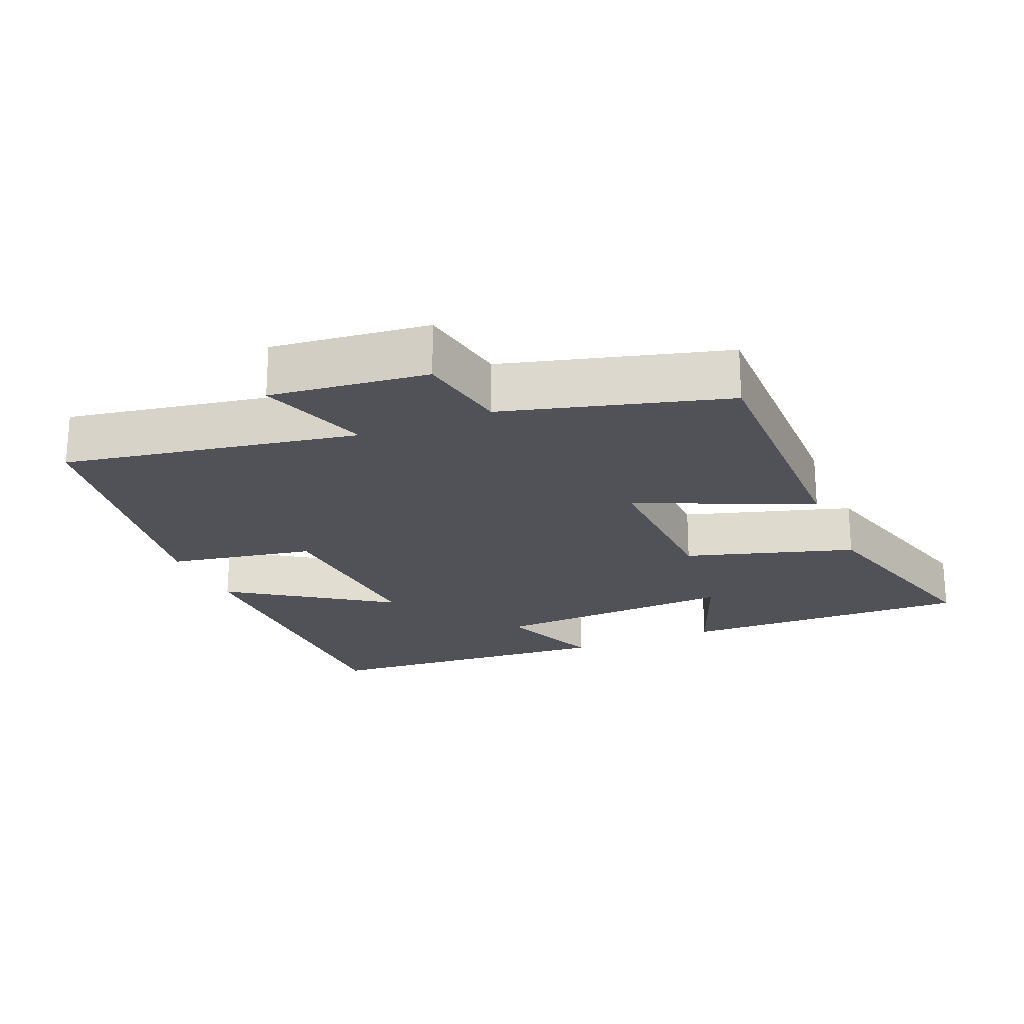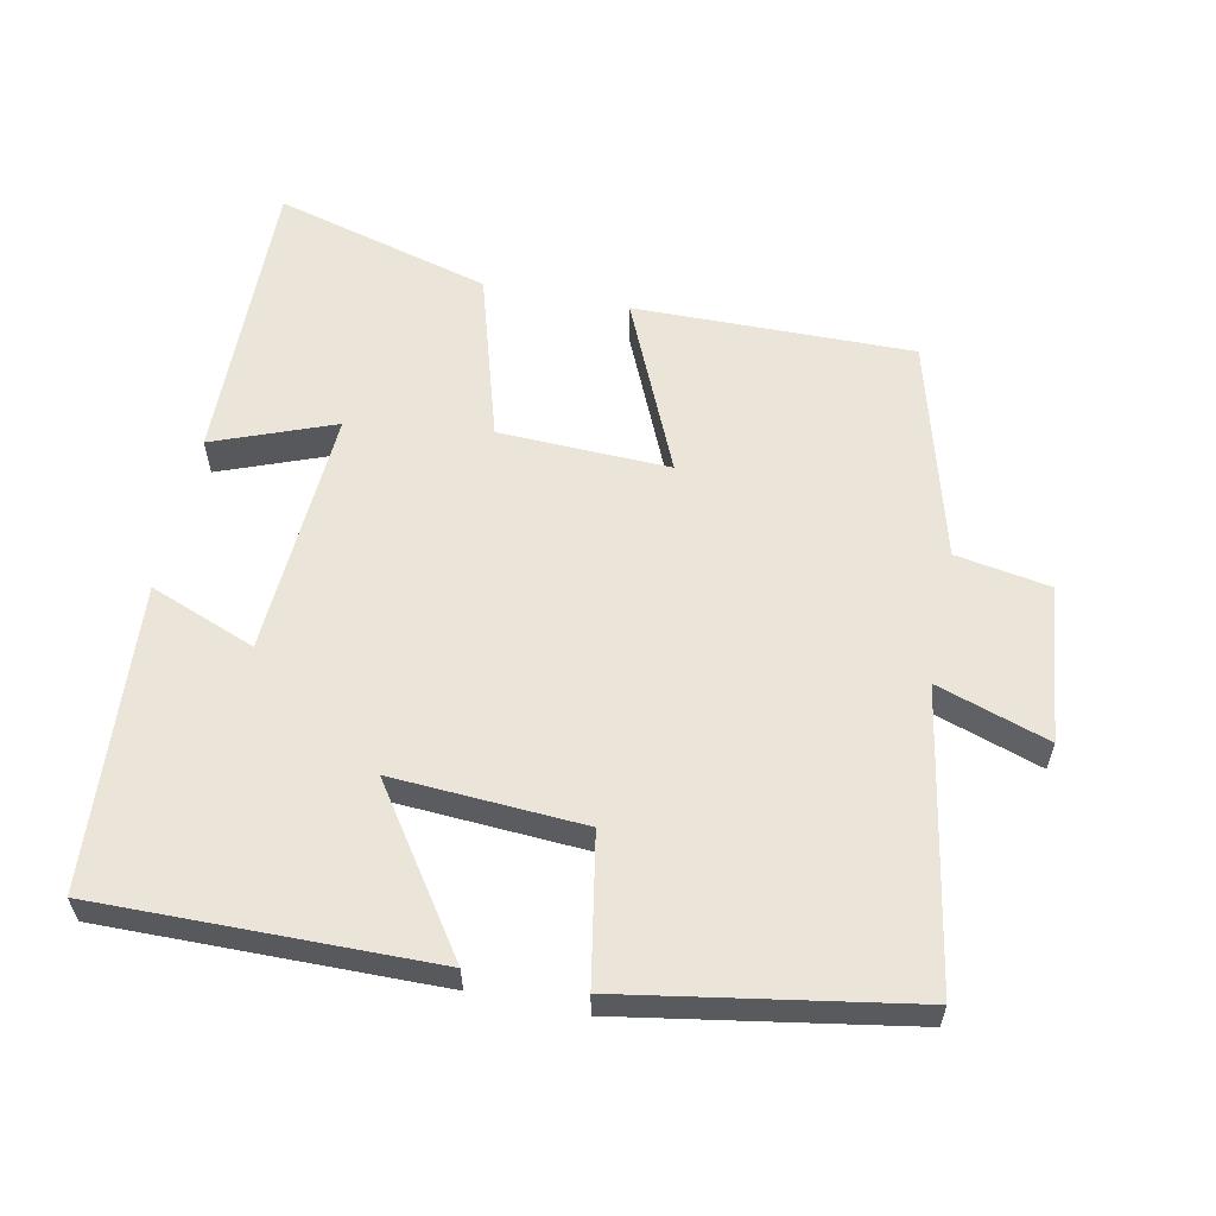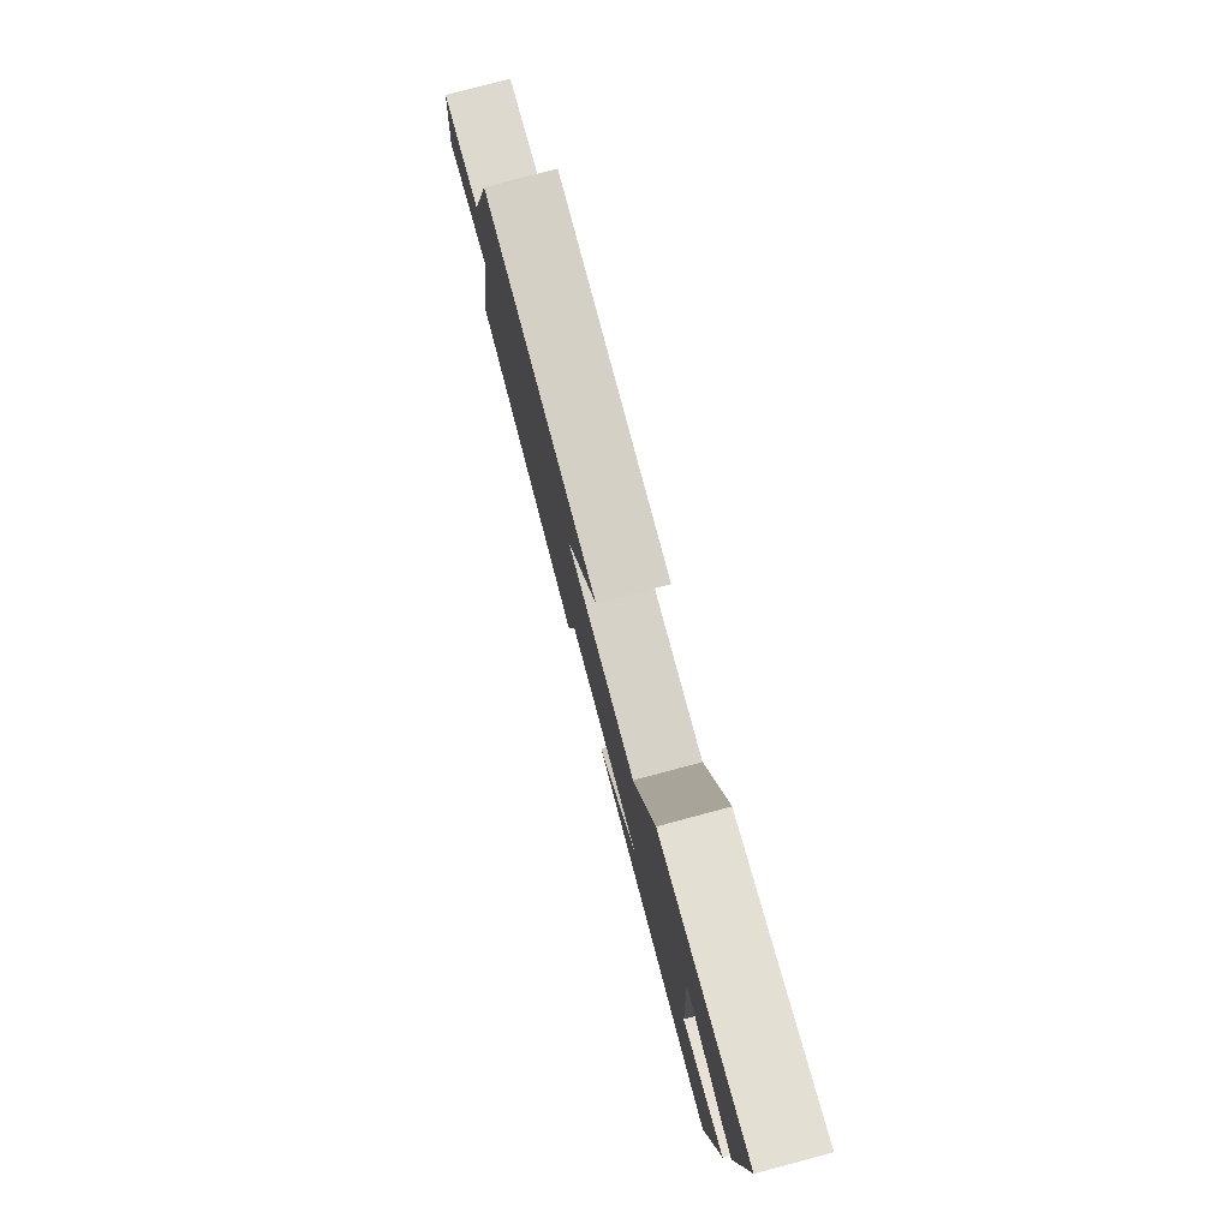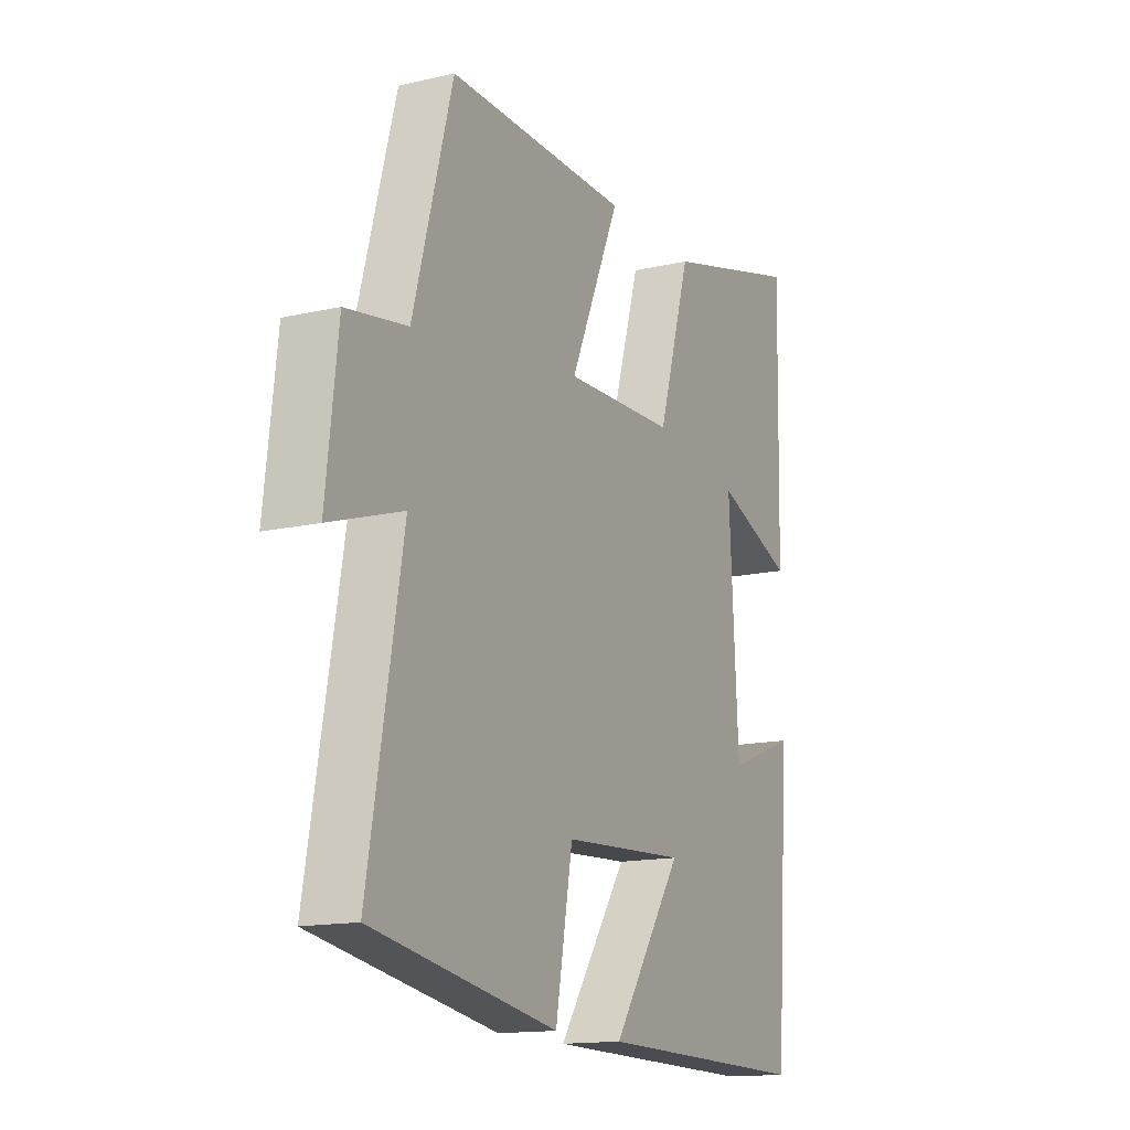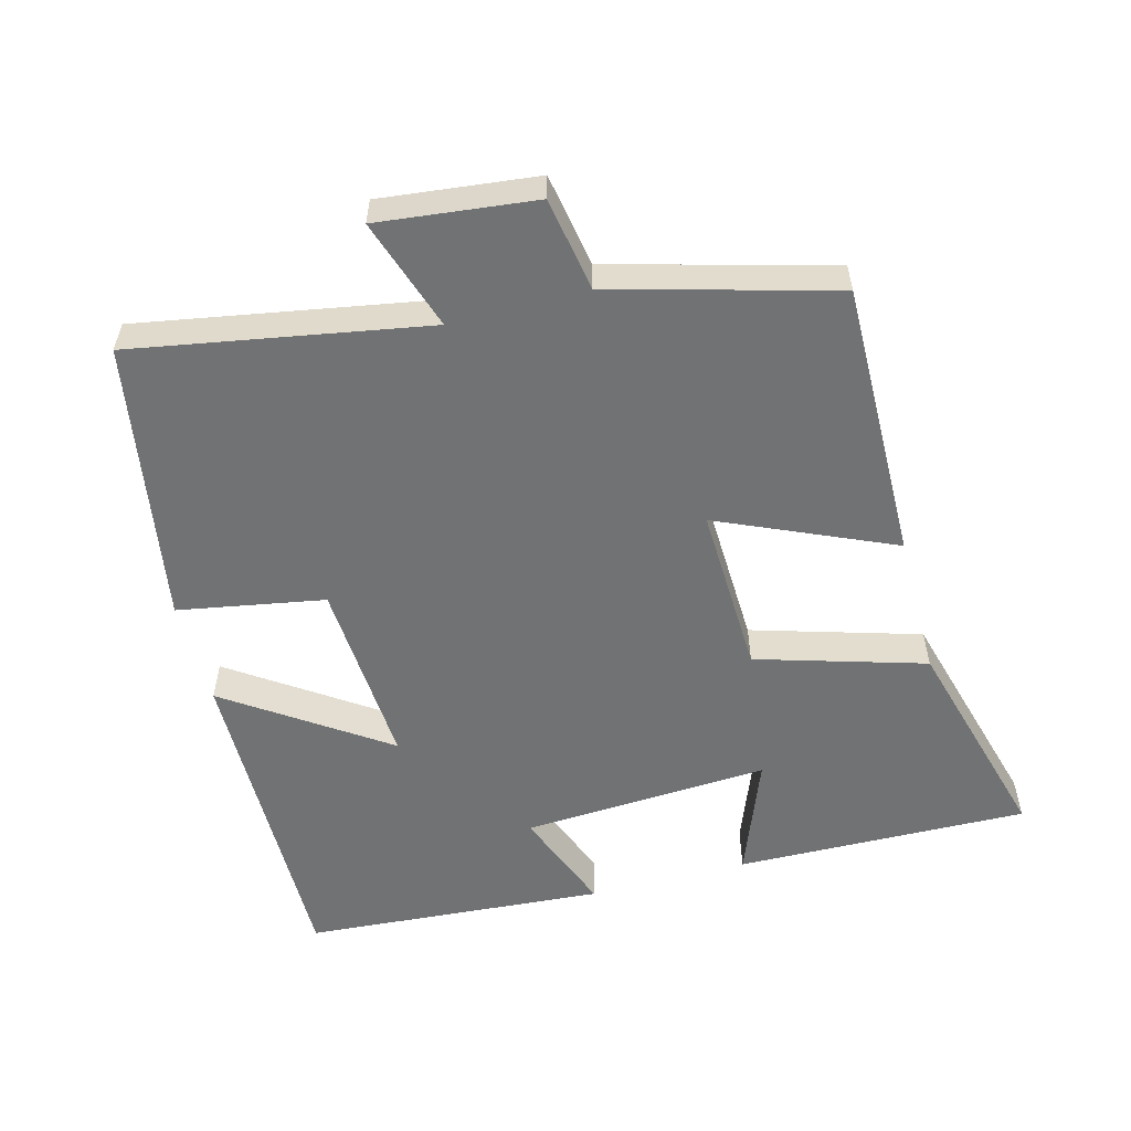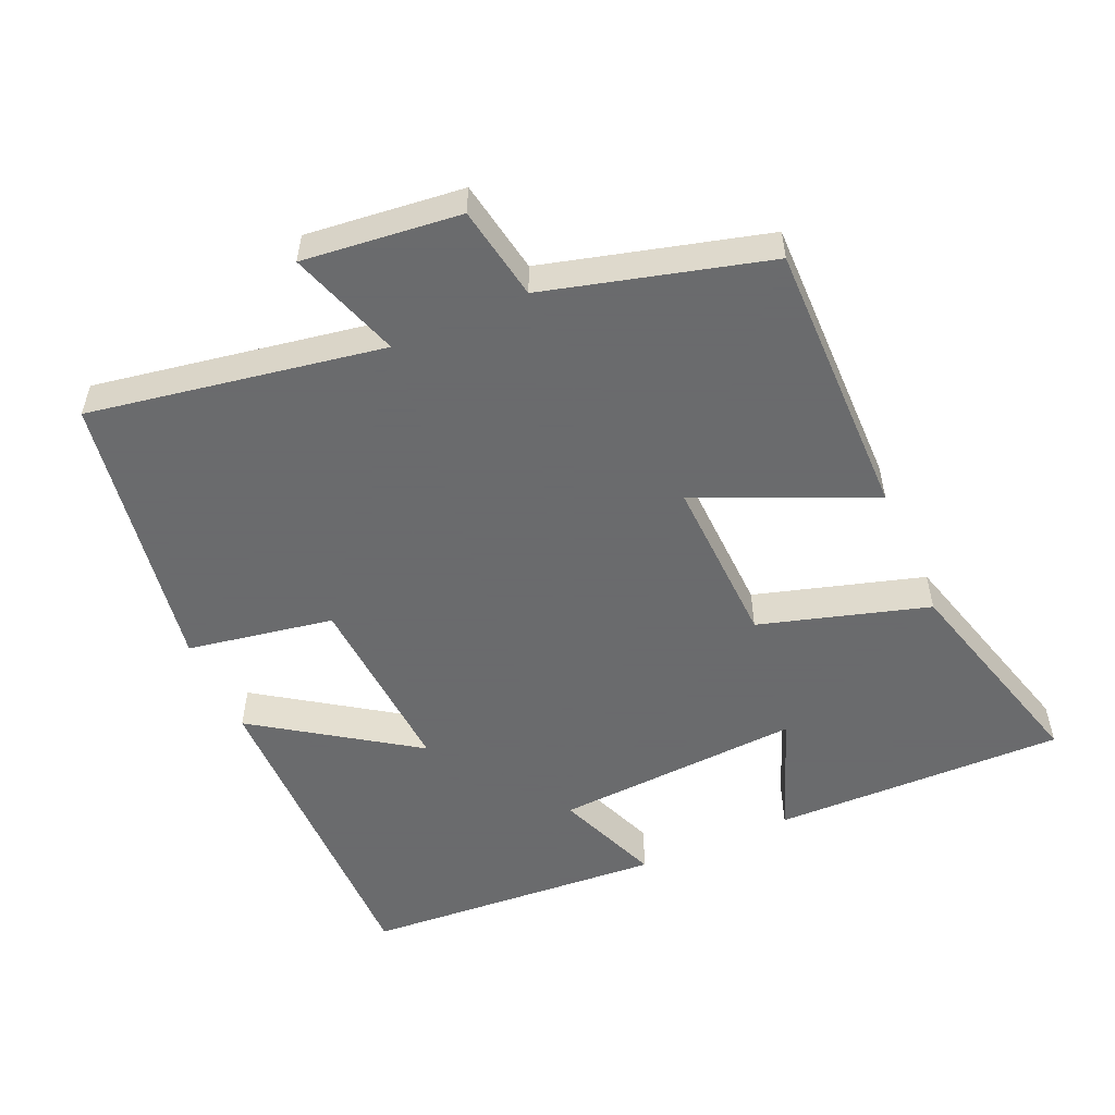
<metadata>
{"format":"obj","ext":"obj","renderer":"f3d","projection":"perspective","resolution":1024,"background":"white","views":[{"elev":-21.6,"azim":-67.1,"up":"+Y"},{"elev":58.7,"azim":-168.3,"up":"+Y"},{"elev":79.9,"azim":75.1,"up":"+Z"},{"elev":-14.7,"azim":-63.4,"up":"+Z"},{"elev":-55.5,"azim":-75.0,"up":"+Y"},{"elev":-53.2,"azim":-65.9,"up":"+Y"}]}
</metadata>
<code>
v 0.468 0.07 -0.507
v -0.011 0.07 -0.5
v 0.145 0.07 -0.273
v -0.129 0.07 -0.289
v -0.167 0.07 -0.5
v -0.575 0.07 -0.43
v -0.5 0.07 -0.008
v -0.661 0.07 -0.061
v -0.635 0.07 0.165
v -0.5 0.07 0.188
v -0.413 0.07 0.506
v -0.011 0.07 0.5
v -0.122 0.07 0.249
v 0.124 0.07 0.257
v 0.197 0.07 0.5
v 0.509 0.07 0.585
v 0.5 0.07 0.162
v 0.327 0.07 0.229
v 0.347 0.07 -0.129
v 0.5 0.07 -0.07
v 0.468 0 -0.507
v -0.011 0 -0.5
v 0.145 0 -0.273
v -0.129 0 -0.289
v -0.167 0 -0.5
v -0.575 0 -0.43
v -0.5 0 -0.008
v -0.661 0 -0.061
v -0.635 0 0.165
v -0.5 0 0.188
v -0.413 0 0.506
v -0.011 0 0.5
v -0.122 0 0.249
v 0.124 0 0.257
v 0.197 0 0.5
v 0.509 0 0.585
v 0.5 0 0.162
v 0.327 0 0.229
v 0.347 0 -0.129
v 0.5 0 -0.07
f 19 20 1 2
f 15 16 17 18
f 14 15 18 19
f 13 14 19
f 10 11 12 13
f 7 8 9 10
f 7 10 13 19
f 4 5 6 7
f 3 4 7 19
f 2 3 19
f 22 21 40 39
f 38 37 36 35
f 39 38 35 34
f 39 34 33
f 33 32 31 30
f 30 29 28 27
f 39 33 30 27
f 27 26 25 24
f 39 27 24 23
f 39 23 22
f 1 21 22 2
f 2 22 23 3
f 3 23 24 4
f 4 24 25 5
f 5 25 26 6
f 6 26 27 7
f 7 27 28 8
f 8 28 29 9
f 9 29 30 10
f 10 30 31 11
f 11 31 32 12
f 12 32 33 13
f 13 33 34 14
f 14 34 35 15
f 15 35 36 16
f 16 36 37 17
f 17 37 38 18
f 18 38 39 19
f 19 39 40 20
f 20 40 21 1

</code>
